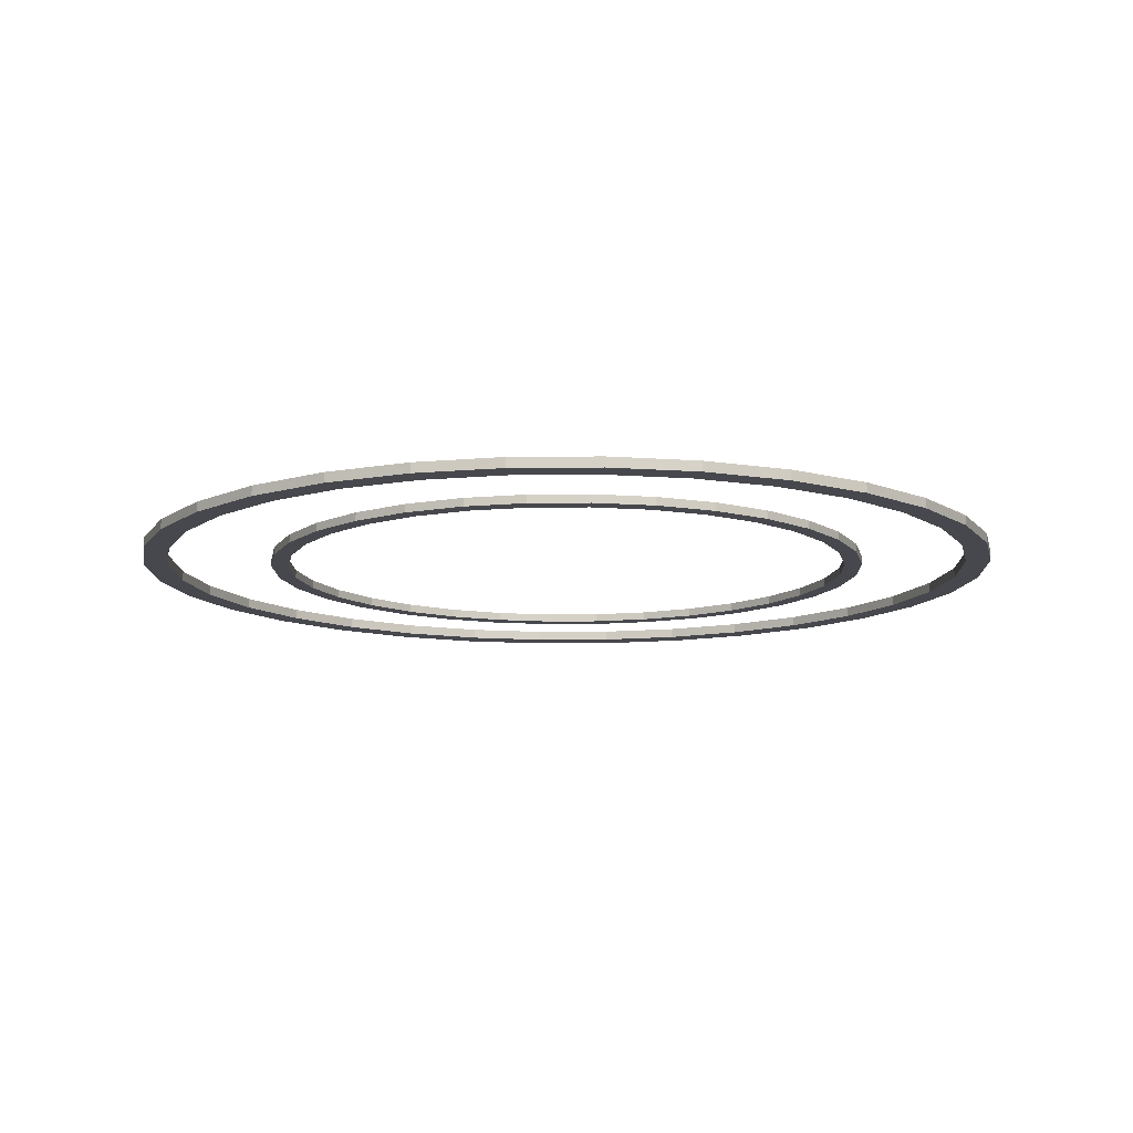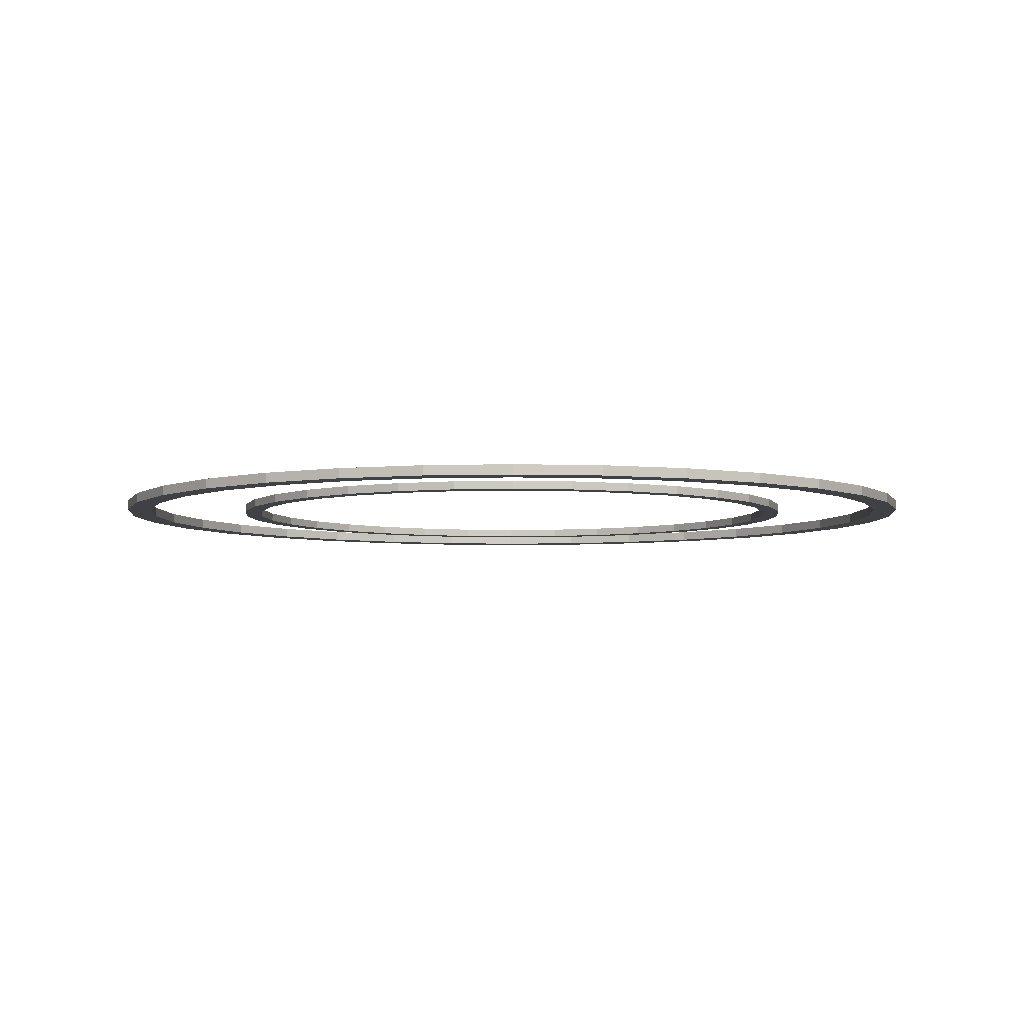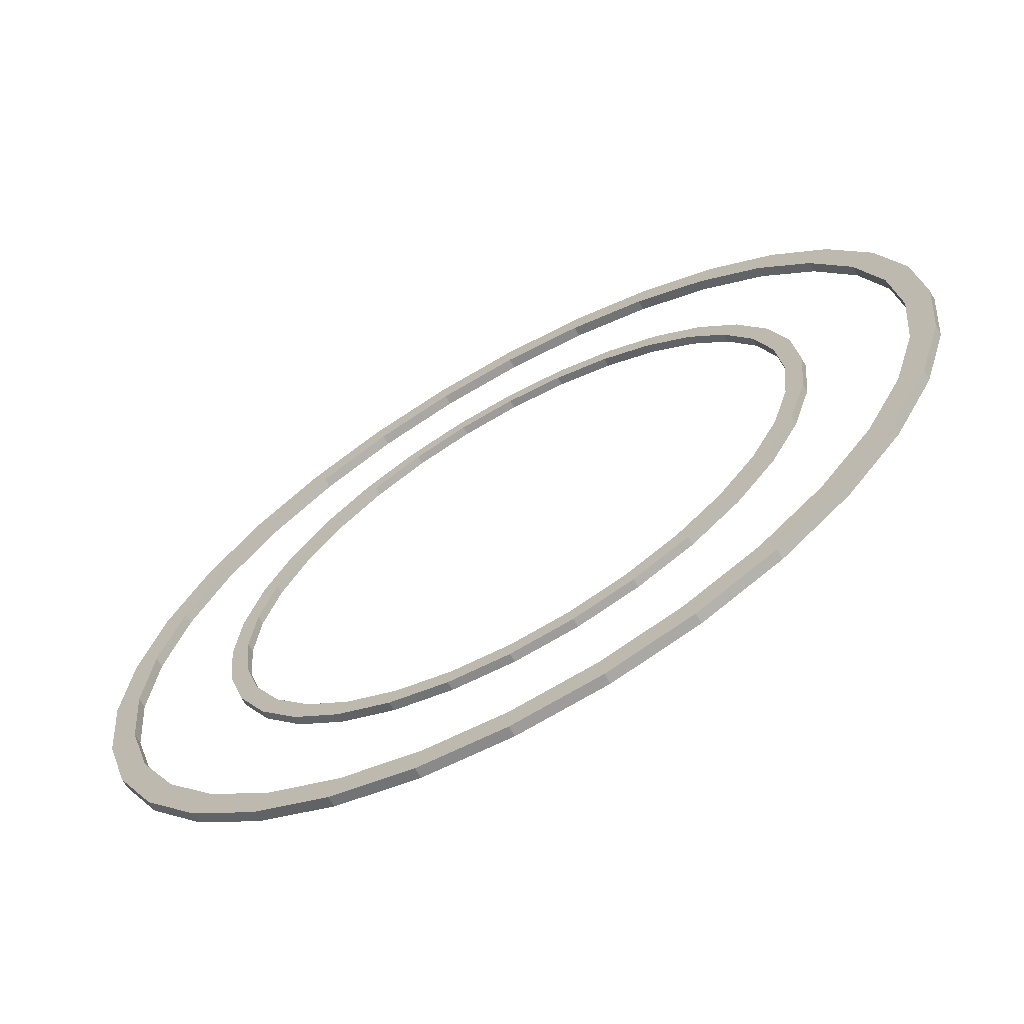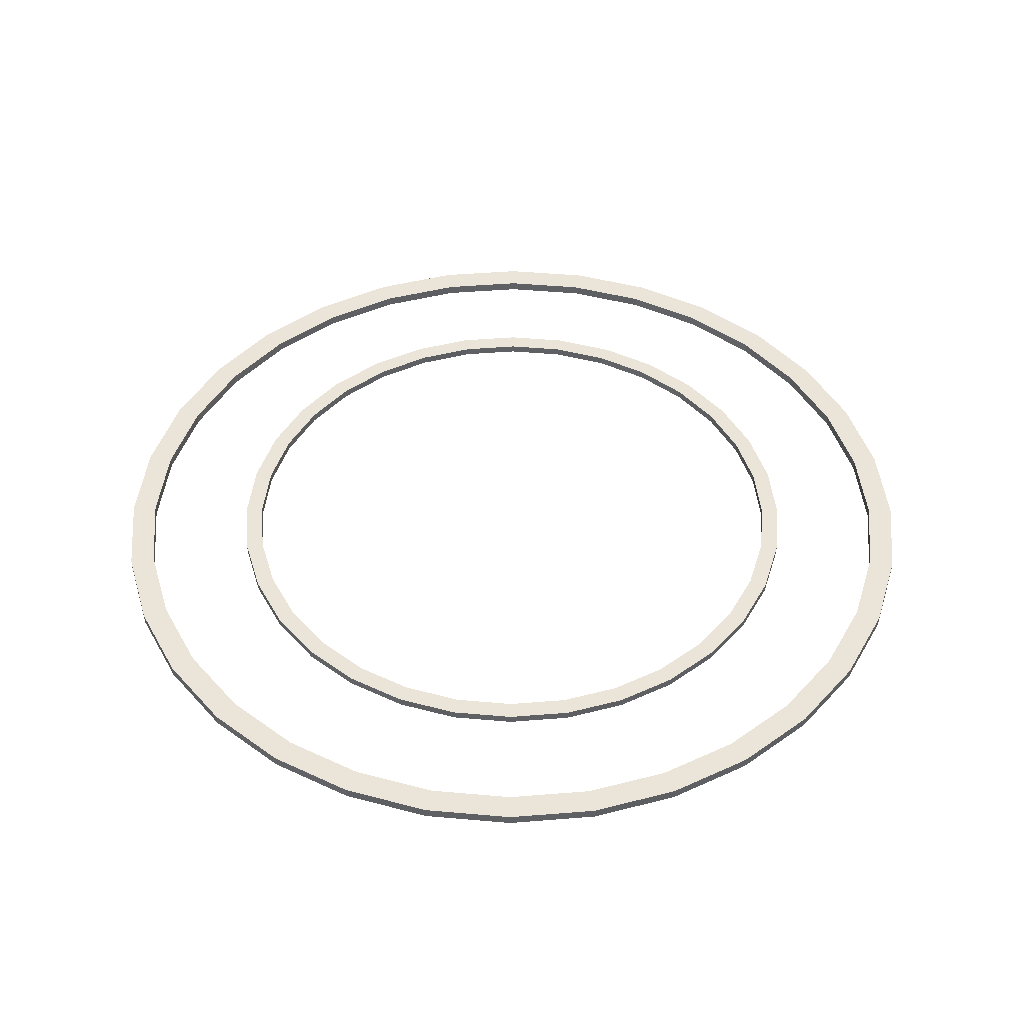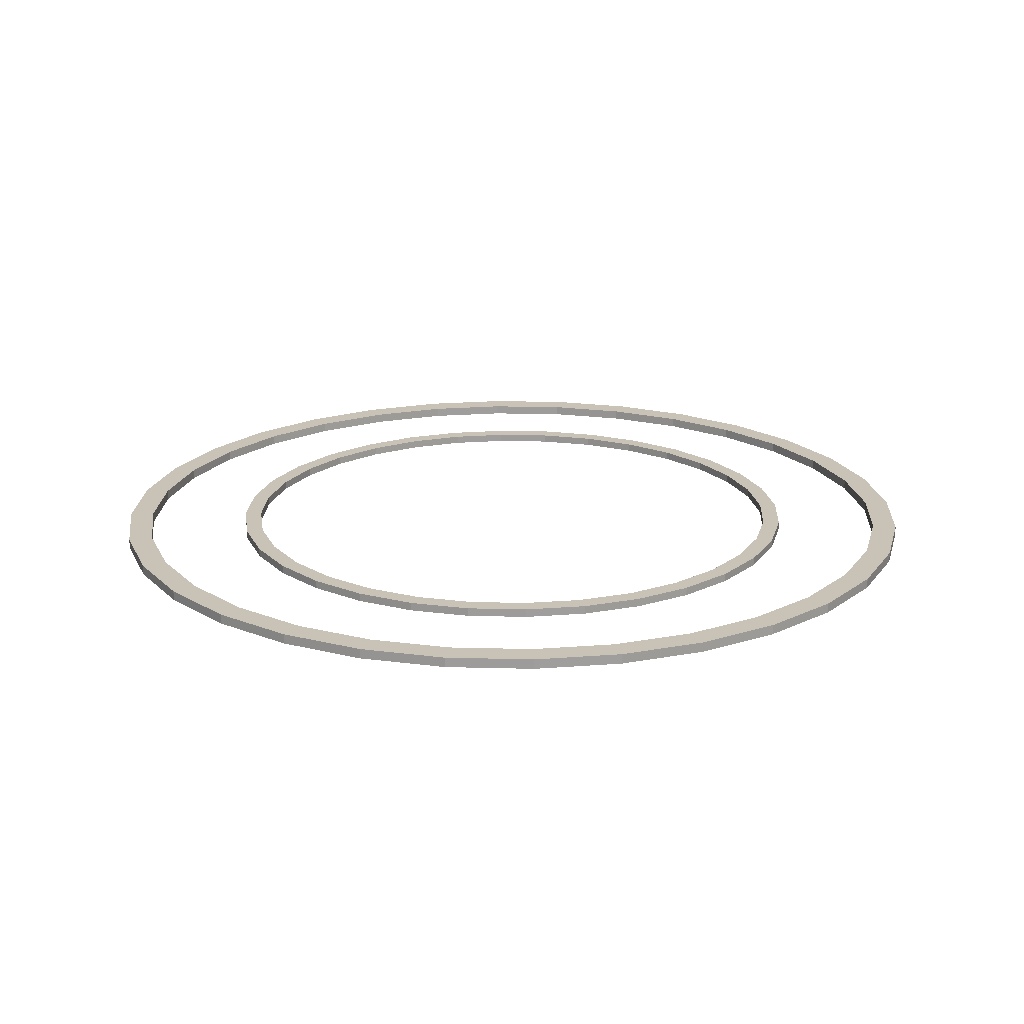
<metadata>
{"format":"obj","ext":"obj","renderer":"f3d","projection":"perspective","resolution":1024,"background":"white","views":[{"elev":-11.9,"azim":-94.4,"up":"+Y"},{"elev":-5.3,"azim":-123.9,"up":"+Y"},{"elev":-66.9,"azim":-150.7,"up":"+Z"},{"elev":45.3,"azim":169.0,"up":"+Y"},{"elev":19.5,"azim":121.0,"up":"+Y"}]}
</metadata>
<code>
o Circle.002_Circle.007
v -32.51 1 13.47
v -29.26 -5e-06 19.55
v -29.26 1 19.55
v -34.48 1 14.28
v -31.03 -5e-06 20.74
v -34.48 -4e-06 14.28
v -24.88 1 24.88
v -31.03 1 20.74
v -20.74 1 31.03
v -26.39 1 26.39
v -13.47 1 32.51
v -19.55 1 29.26
v -7.281 1 36.61
v -14.28 1 34.48
v -6.865 1 34.51
v 1.2e-05 1 37.32
v 6.865 1 34.51
v 1.1e-05 1 35.19
v 13.47 1 32.51
v 7.281 1 36.61
v 19.55 1 29.26
v 14.28 1 34.48
v 24.88 1 24.88
v 20.74 1 31.03
v 29.26 1 19.55
v 26.39 1 26.39
v 32.51 1 13.47
v 31.03 1 20.74
v 34.51 1 6.865
v 34.48 1 14.28
v 35.19 1 -3.4e-05
v 36.61 1 7.281
v 34.51 1 -6.865
v 37.32 1 -3.6e-05
v 34.48 1 -14.28
v 36.61 1 -7.282
v 29.26 1 -19.55
v 32.51 1 -13.47
v 26.39 1 -26.39
v 31.03 1 -20.74
v 19.55 1 -29.26
v 24.88 1 -24.88
v 14.28 1 -34.48
v 20.74 1 -31.03
v 13.47 1 -32.51
v 7.281 1 -36.61
v 0 1 -35.19
v 6.865 1 -34.51
v -7.281 1 -36.61
v 0 1 -37.32
v -13.47 1 -32.51
v -6.865 1 -34.51
v -19.55 1 -29.26
v -14.28 1 -34.48
v -24.88 1 -24.88
v -20.74 1 -31.03
v -31.03 1 -20.74
v -26.39 1 -26.39
v -32.51 1 -13.47
v -29.26 1 -19.55
v -34.51 1 -6.865
v -34.48 1 -14.28
v -35.19 1 -2e-06
v -36.61 1 -7.281
v -34.51 1 6.865
v -37.32 1 -2e-06
v -36.61 1 7.281
v -14.28 -9e-06 34.48
v -20.74 -8e-06 31.03
v -26.39 -7e-06 26.39
v -7.281 -9e-06 36.61
v 1.2e-05 -1e-05 37.32
v 7.281 -9e-06 36.61
v 14.28 -9e-06 34.48
v 20.74 -8e-06 31.03
v 31.03 -5e-06 20.74
v 26.39 -7e-06 26.39
v 34.48 -4e-06 14.28
v 36.61 -2e-06 7.281
v 37.32 0 -3.6e-05
v 36.61 2e-06 -7.282
v 34.48 4e-06 -14.28
v 26.39 7e-06 -26.39
v 31.03 5e-06 -20.74
v 20.74 8e-06 -31.03
v 14.28 9e-06 -34.48
v 7.281 9e-06 -36.61
v 0 1e-05 -37.32
v -7.281 9e-06 -36.61
v -14.28 9e-06 -34.48
v -20.74 8e-06 -31.03
v -26.39 7e-06 -26.39
v -31.03 5e-06 -20.74
v -36.61 2e-06 -7.281
v -34.48 4e-06 -14.28
v -37.32 0 -3e-06
v -36.61 -2e-06 7.281
v -32.51 -4e-06 13.47
v -35.19 0 -3e-06
v -34.51 2e-06 -6.865
v -32.51 4e-06 -13.47
v -29.26 5e-06 -19.55
v -24.88 7e-06 -24.88
v -19.55 8e-06 -29.26
v -13.47 8e-06 -32.51
v -6.865 9e-06 -34.51
v 6.865 9e-06 -34.51
v 19.55 8e-06 -29.26
v 24.88 7e-06 -24.88
v 29.26 5e-06 -19.55
v 34.51 2e-06 -6.865
v 35.19 0 -3.4e-05
v 34.51 -2e-06 6.865
v 32.51 -4e-06 13.47
v 29.26 -5e-06 19.55
v 24.88 -7e-06 24.88
v 19.55 -8e-06 29.26
v 6.865 -9e-06 34.51
v 1.1e-05 -9e-06 35.19
v -13.47 -8e-06 32.51
v -19.55 -8e-06 29.26
v -24.88 -7e-06 24.88
v -6.865 -9e-06 34.51
v 13.47 -8e-06 32.51
v 32.51 4e-06 -13.47
v 13.47 8e-06 -32.51
v 0 9e-06 -35.19
v -34.51 -2e-06 6.865
f 1 2 3
f 3 4 1
f 4 5 6
f 7 8 3
f 7 9 10
f 11 9 12
f 11 13 14
f 15 16 13
f 17 16 18
f 19 20 17
f 21 22 19
f 23 24 21
f 25 26 23
f 27 28 25
f 29 30 27
f 31 32 29
f 33 34 31
f 33 35 36
f 37 35 38
f 37 39 40
f 41 39 42
f 41 43 44
f 45 46 43
f 47 46 48
f 47 49 50
f 51 49 52
f 53 54 51
f 55 56 53
f 55 57 58
f 59 57 60
f 61 62 59
f 63 64 61
f 65 66 63
f 65 4 67
f 13 68 14
f 14 69 9
f 9 70 10
f 8 70 5
f 16 71 13
f 20 72 16
f 22 73 20
f 24 74 22
f 26 75 24
f 26 76 77
f 28 78 76
f 32 78 30
f 34 79 32
f 36 80 34
f 35 81 36
f 40 82 35
f 40 83 84
f 44 83 39
f 43 85 44
f 46 86 43
f 50 87 46
f 49 88 50
f 54 89 49
f 56 90 54
f 58 91 56
f 57 92 58
f 62 93 57
f 62 94 95
f 66 94 64
f 67 96 66
f 4 97 67
f 65 98 1
f 99 65 63
f 100 63 61
f 101 61 59
f 102 59 60
f 103 60 55
f 104 55 53
f 105 53 51
f 52 105 51
f 47 106 52
f 107 47 48
f 45 107 48
f 108 45 41
f 42 108 41
f 37 109 42
f 38 110 37
f 111 38 33
f 112 33 31
f 113 31 29
f 114 29 27
f 115 27 25
f 23 115 25
f 21 116 23
f 19 117 21
f 118 19 17
f 119 17 18
f 15 119 18
f 120 15 11
f 121 11 12
f 122 12 7
f 3 122 7
f 69 120 121
f 120 71 123
f 71 119 123
f 72 118 119
f 73 124 118
f 74 117 124
f 75 116 117
f 77 115 116
f 76 114 115
f 78 113 114
f 113 80 112
f 80 111 112
f 111 82 125
f 82 110 125
f 110 83 109
f 83 108 109
f 85 126 108
f 86 107 126
f 107 88 127
f 88 106 127
f 89 105 106
f 90 104 105
f 91 103 104
f 103 93 102
f 102 95 101
f 95 100 101
f 100 96 99
f 96 128 99
f 128 6 98
f 6 2 98
f 5 122 2
f 122 69 121
f 1 98 2
f 3 8 4
f 4 8 5
f 7 10 8
f 7 12 9
f 11 14 9
f 11 15 13
f 15 18 16
f 17 20 16
f 19 22 20
f 21 24 22
f 23 26 24
f 25 28 26
f 27 30 28
f 29 32 30
f 31 34 32
f 33 36 34
f 33 38 35
f 37 40 35
f 37 42 39
f 41 44 39
f 41 45 43
f 45 48 46
f 47 50 46
f 47 52 49
f 51 54 49
f 53 56 54
f 55 58 56
f 55 60 57
f 59 62 57
f 61 64 62
f 63 66 64
f 65 67 66
f 65 1 4
f 13 71 68
f 14 68 69
f 9 69 70
f 8 10 70
f 16 72 71
f 20 73 72
f 22 74 73
f 24 75 74
f 26 77 75
f 26 28 76
f 28 30 78
f 32 79 78
f 34 80 79
f 36 81 80
f 35 82 81
f 40 84 82
f 40 39 83
f 44 85 83
f 43 86 85
f 46 87 86
f 50 88 87
f 49 89 88
f 54 90 89
f 56 91 90
f 58 92 91
f 57 93 92
f 62 95 93
f 62 64 94
f 66 96 94
f 67 97 96
f 4 6 97
f 65 128 98
f 99 128 65
f 100 99 63
f 101 100 61
f 102 101 59
f 103 102 60
f 104 103 55
f 105 104 53
f 52 106 105
f 47 127 106
f 107 127 47
f 45 126 107
f 108 126 45
f 42 109 108
f 37 110 109
f 38 125 110
f 111 125 38
f 112 111 33
f 113 112 31
f 114 113 29
f 115 114 27
f 23 116 115
f 21 117 116
f 19 124 117
f 118 124 19
f 119 118 17
f 15 123 119
f 120 123 15
f 121 120 11
f 122 121 12
f 3 2 122
f 69 68 120
f 120 68 71
f 71 72 119
f 72 73 118
f 73 74 124
f 74 75 117
f 75 77 116
f 77 76 115
f 76 78 114
f 78 79 113
f 113 79 80
f 80 81 111
f 111 81 82
f 82 84 110
f 110 84 83
f 83 85 108
f 85 86 126
f 86 87 107
f 107 87 88
f 88 89 106
f 89 90 105
f 90 91 104
f 91 92 103
f 103 92 93
f 102 93 95
f 95 94 100
f 100 94 96
f 96 97 128
f 128 97 6
f 6 5 2
f 5 70 122
f 122 70 69
o Circle.000_Circle.006
v -46.37 -5e-06 19.21
v -41.73 1.2 27.88
v -46.37 1.2 19.21
v -49.18 1.2 20.37
v -44.26 1.2 29.57
v -49.18 -5e-06 20.37
v -35.49 1.2 35.49
v -27.88 1.2 41.73
v -37.64 1.2 37.64
v -20.37 1.2 49.18
v -29.57 1.2 44.26
v -19.21 1.2 46.37
v -10.38 1.2 52.21
v 1.7e-05 1.2 50.19
v -9.791 1.2 49.22
v 9.791 1.2 49.22
v 1.8e-05 1.2 53.23
v 20.37 1.2 49.18
v 10.38 1.2 52.21
v 27.88 1.2 41.73
v 19.21 1.2 46.37
v 37.64 1.2 37.64
v 29.57 1.2 44.26
v 41.73 1.2 27.88
v 35.49 1.2 35.49
v 46.37 1.2 19.21
v 44.26 1.2 29.57
v 49.22 1.2 9.791
v 49.18 1.2 20.37
v 50.19 1.2 -4.9e-05
v 52.21 1.2 10.38
v 52.21 1.2 -10.38
v 53.23 1.2 -5.1e-05
v 49.22 1.2 -9.791
v 49.18 1.2 -20.37
v 41.73 1.2 -27.88
v 46.37 1.2 -19.21
v 37.64 1.2 -37.64
v 44.26 1.2 -29.57
v 35.49 1.2 -35.49
v 29.57 1.2 -44.26
v 27.88 1.2 -41.73
v 20.37 1.2 -49.18
v 19.21 1.2 -46.37
v 10.38 1.2 -52.21
v 0 1.2 -50.19
v 9.791 1.2 -49.22
v -9.791 1.2 -49.22
v 0 1.2 -53.23
v -19.21 1.2 -46.37
v -10.38 1.2 -52.21
v -27.88 1.2 -41.73
v -20.37 1.2 -49.18
v -35.49 1.2 -35.49
v -29.57 1.2 -44.26
v -44.26 1.2 -29.57
v -37.64 1.2 -37.64
v -41.73 1.2 -27.88
v -49.18 1.2 -20.37
v -46.37 1.2 -19.21
v -52.21 1.2 -10.38
v -50.19 1.2 -4e-06
v -49.22 1.2 -9.791
v -49.22 1.2 9.791
v -53.23 1.2 -4e-06
v -52.21 1.2 10.38
v -20.37 -1.3e-05 49.18
v -29.57 -1.1e-05 44.26
v -37.64 -1e-05 37.64
v -44.26 -8e-06 29.57
v 1.8e-05 -1.3e-05 53.23
v -10.38 -1.3e-05 52.21
v 10.38 -1.3e-05 52.21
v 29.57 -1.1e-05 44.26
v 20.37 -1.3e-05 49.18
v 37.64 -1e-05 37.64
v 49.18 -5e-06 20.37
v 44.26 -8e-06 29.57
v 52.21 -3e-06 10.38
v 53.23 0 -5.1e-05
v 52.21 3e-06 -10.38
v 44.26 8e-06 -29.57
v 49.18 5e-06 -20.37
v 37.64 1e-05 -37.64
v 20.37 1.3e-05 -49.18
v 29.57 1.1e-05 -44.26
v 10.38 1.3e-05 -52.21
v 0 1.3e-05 -53.23
v -10.38 1.3e-05 -52.21
v -20.37 1.3e-05 -49.18
v -29.57 1.1e-05 -44.26
v -44.26 8e-06 -29.57
v -37.64 1e-05 -37.64
v -49.18 5e-06 -20.37
v -53.23 0 -4e-06
v -52.21 3e-06 -10.38
v -52.21 -3e-06 10.38
v -50.19 0 -4e-06
v -49.22 3e-06 -9.791
v -46.37 5e-06 -19.21
v -35.49 9e-06 -35.49
v -27.88 1.1e-05 -41.73
v -19.21 1.2e-05 -46.37
v 0 1.3e-05 -50.19
v 9.791 1.3e-05 -49.22
v 19.21 1.2e-05 -46.37
v 27.88 1.1e-05 -41.73
v 35.49 9e-06 -35.49
v 46.37 5e-06 -19.21
v 49.22 3e-06 -9.791
v 50.19 0 -4.9e-05
v 49.22 -3e-06 9.791
v 41.73 -7e-06 27.88
v 35.49 -9e-06 35.49
v 27.88 -1.1e-05 41.73
v 9.791 -1.3e-05 49.22
v 1.7e-05 -1.3e-05 50.19
v -19.21 -1.2e-05 46.37
v -27.88 -1.1e-05 41.73
v -35.49 -9e-06 35.49
v -41.73 -7e-06 27.88
v -9.791 -1.3e-05 49.22
v 19.21 -1.2e-05 46.37
v 46.37 -5e-06 19.21
v 41.73 7e-06 -27.88
v -9.791 1.3e-05 -49.22
v -41.73 7e-06 -27.88
v -49.22 -3e-06 9.791
f 129 130 131
f 130 132 131
f 133 134 132
f 135 133 130
f 136 137 135
f 136 138 139
f 140 141 138
f 142 141 143
f 144 145 142
f 144 146 147
f 148 146 149
f 148 150 151
f 152 150 153
f 154 155 152
f 156 157 154
f 158 159 156
f 158 160 161
f 162 163 160
f 164 163 165
f 164 166 167
f 168 169 166
f 170 171 169
f 172 173 171
f 174 173 175
f 176 177 174
f 178 179 176
f 180 181 178
f 182 183 180
f 182 184 185
f 186 187 184
f 188 189 187
f 190 189 191
f 192 193 190
f 131 194 192
f 141 195 138
f 138 196 139
f 139 197 137
f 137 198 133
f 141 199 200
f 147 199 145
f 146 201 147
f 146 202 203
f 151 204 202
f 155 204 150
f 155 205 206
f 157 207 205
f 159 208 207
f 161 209 208
f 163 209 160
f 163 210 211
f 167 212 210
f 169 212 166
f 169 213 214
f 171 215 213
f 177 215 173
f 179 216 177
f 181 217 179
f 183 218 181
f 185 219 183
f 185 220 221
f 187 220 184
f 189 222 187
f 189 223 224
f 194 223 193
f 194 134 225
f 192 129 131
f 226 192 190
f 227 190 191
f 228 191 188
f 186 228 188
f 229 186 182
f 230 182 180
f 178 230 180
f 176 231 178
f 232 176 174
f 233 174 175
f 234 175 172
f 170 234 172
f 168 235 170
f 164 236 168
f 237 164 165
f 238 165 162
f 158 238 162
f 156 239 158
f 154 240 156
f 241 154 152
f 242 152 153
f 148 242 153
f 149 243 148
f 244 149 144
f 142 244 144
f 143 245 142
f 246 143 140
f 247 140 136
f 248 136 135
f 249 135 130
f 196 246 247
f 195 250 246
f 200 245 250
f 199 244 245
f 201 251 244
f 203 243 251
f 202 242 243
f 204 241 242
f 206 252 241
f 205 240 252
f 207 239 240
f 208 238 239
f 238 211 237
f 237 210 253
f 210 236 253
f 212 235 236
f 214 234 235
f 234 215 233
f 215 232 233
f 216 254 232
f 217 231 254
f 218 230 231
f 219 229 230
f 221 255 229
f 220 228 255
f 222 227 228
f 224 226 227
f 223 256 226
f 225 129 256
f 134 249 129
f 198 248 249
f 197 247 248
f 129 249 130
f 130 133 132
f 133 198 134
f 135 137 133
f 136 139 137
f 136 140 138
f 140 143 141
f 142 145 141
f 144 147 145
f 144 149 146
f 148 151 146
f 148 153 150
f 152 155 150
f 154 157 155
f 156 159 157
f 158 161 159
f 158 162 160
f 162 165 163
f 164 167 163
f 164 168 166
f 168 170 169
f 170 172 171
f 172 175 173
f 174 177 173
f 176 179 177
f 178 181 179
f 180 183 181
f 182 185 183
f 182 186 184
f 186 188 187
f 188 191 189
f 190 193 189
f 192 194 193
f 131 132 194
f 141 200 195
f 138 195 196
f 139 196 197
f 137 197 198
f 141 145 199
f 147 201 199
f 146 203 201
f 146 151 202
f 151 150 204
f 155 206 204
f 155 157 205
f 157 159 207
f 159 161 208
f 161 160 209
f 163 211 209
f 163 167 210
f 167 166 212
f 169 214 212
f 169 171 213
f 171 173 215
f 177 216 215
f 179 217 216
f 181 218 217
f 183 219 218
f 185 221 219
f 185 184 220
f 187 222 220
f 189 224 222
f 189 193 223
f 194 225 223
f 194 132 134
f 192 256 129
f 226 256 192
f 227 226 190
f 228 227 191
f 186 255 228
f 229 255 186
f 230 229 182
f 178 231 230
f 176 254 231
f 232 254 176
f 233 232 174
f 234 233 175
f 170 235 234
f 168 236 235
f 164 253 236
f 237 253 164
f 238 237 165
f 158 239 238
f 156 240 239
f 154 252 240
f 241 252 154
f 242 241 152
f 148 243 242
f 149 251 243
f 244 251 149
f 142 245 244
f 143 250 245
f 246 250 143
f 247 246 140
f 248 247 136
f 249 248 135
f 196 195 246
f 195 200 250
f 200 199 245
f 199 201 244
f 201 203 251
f 203 202 243
f 202 204 242
f 204 206 241
f 206 205 252
f 205 207 240
f 207 208 239
f 208 209 238
f 238 209 211
f 237 211 210
f 210 212 236
f 212 214 235
f 214 213 234
f 234 213 215
f 215 216 232
f 216 217 254
f 217 218 231
f 218 219 230
f 219 221 229
f 221 220 255
f 220 222 228
f 222 224 227
f 224 223 226
f 223 225 256
f 225 134 129
f 134 198 249
f 198 197 248
f 197 196 247

</code>
